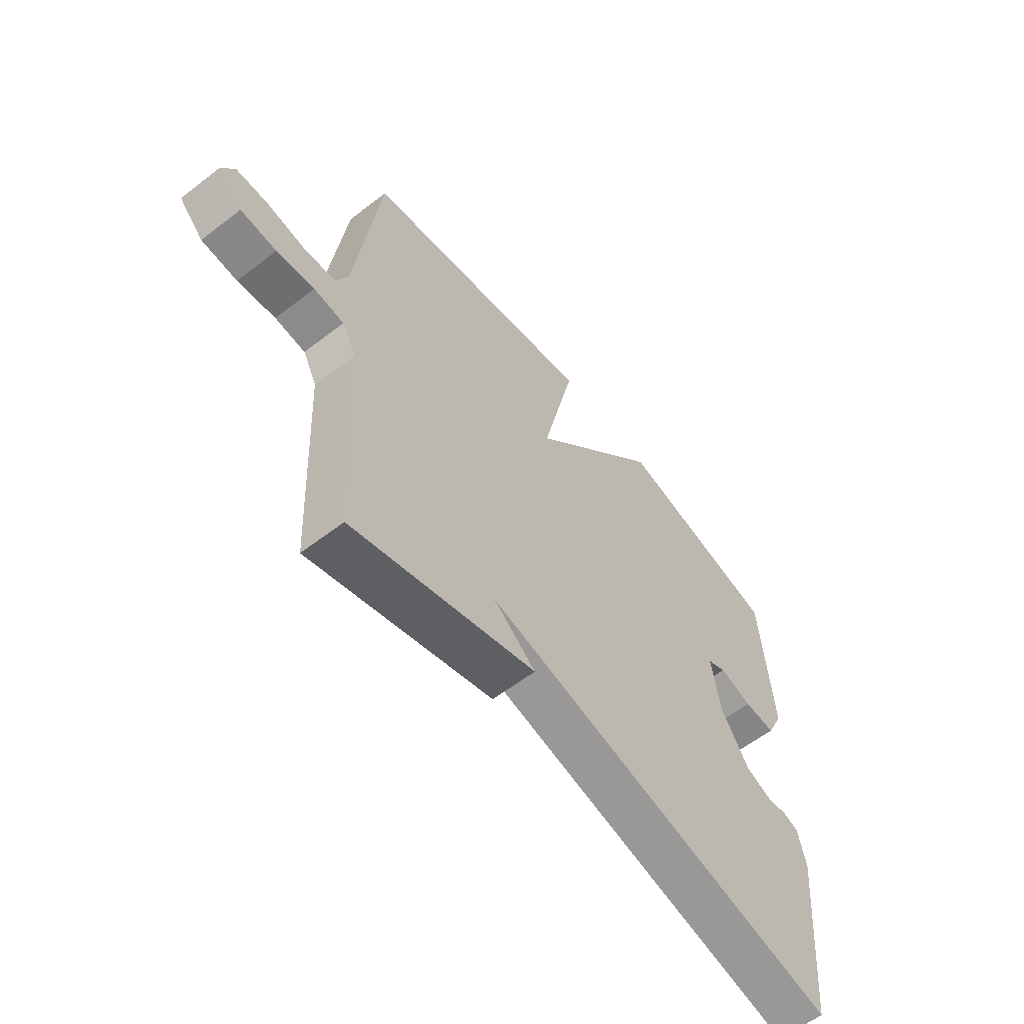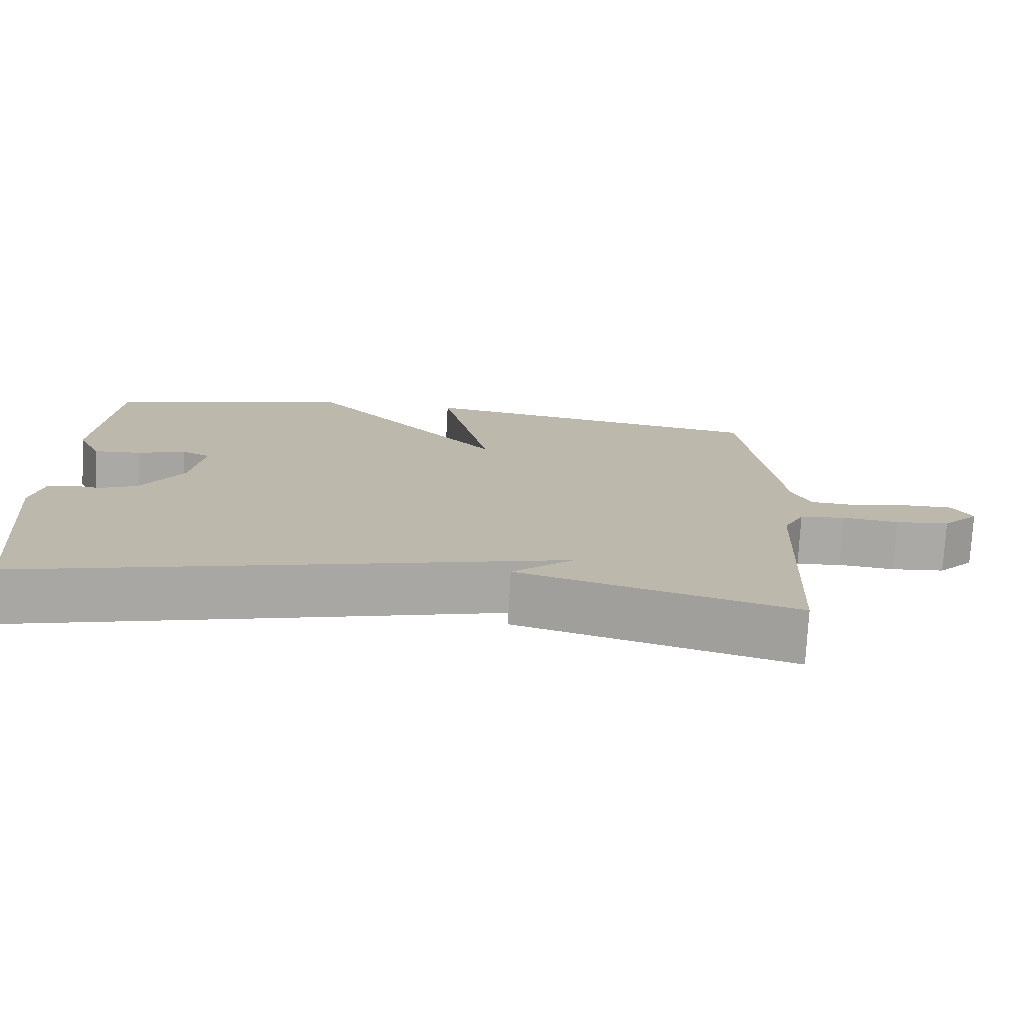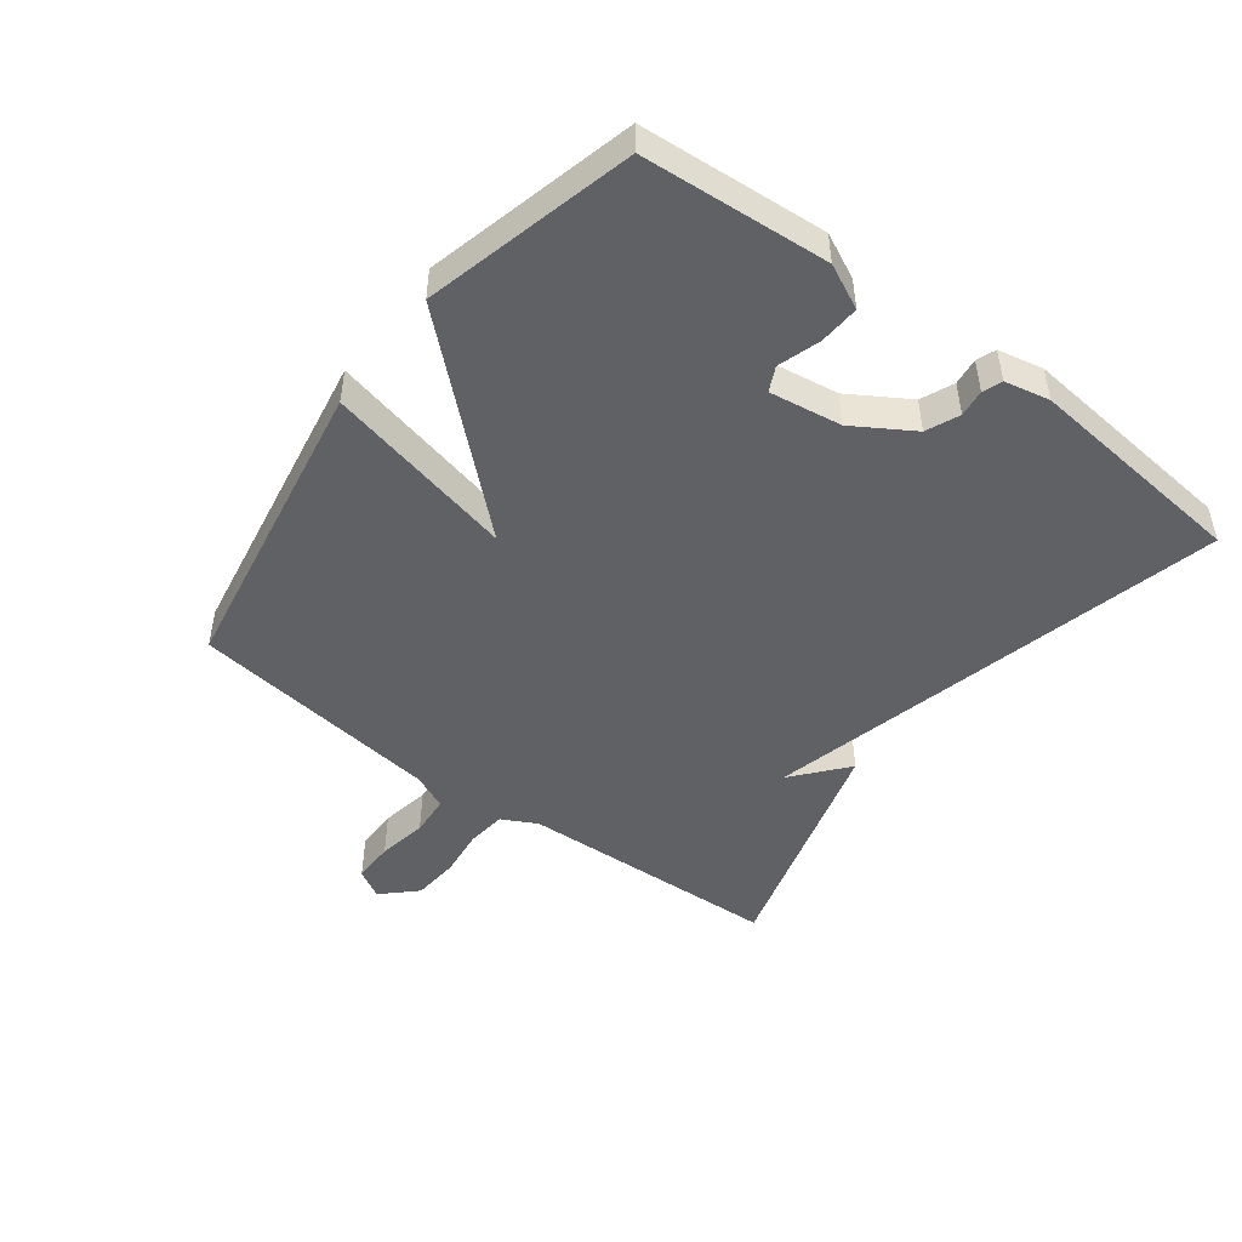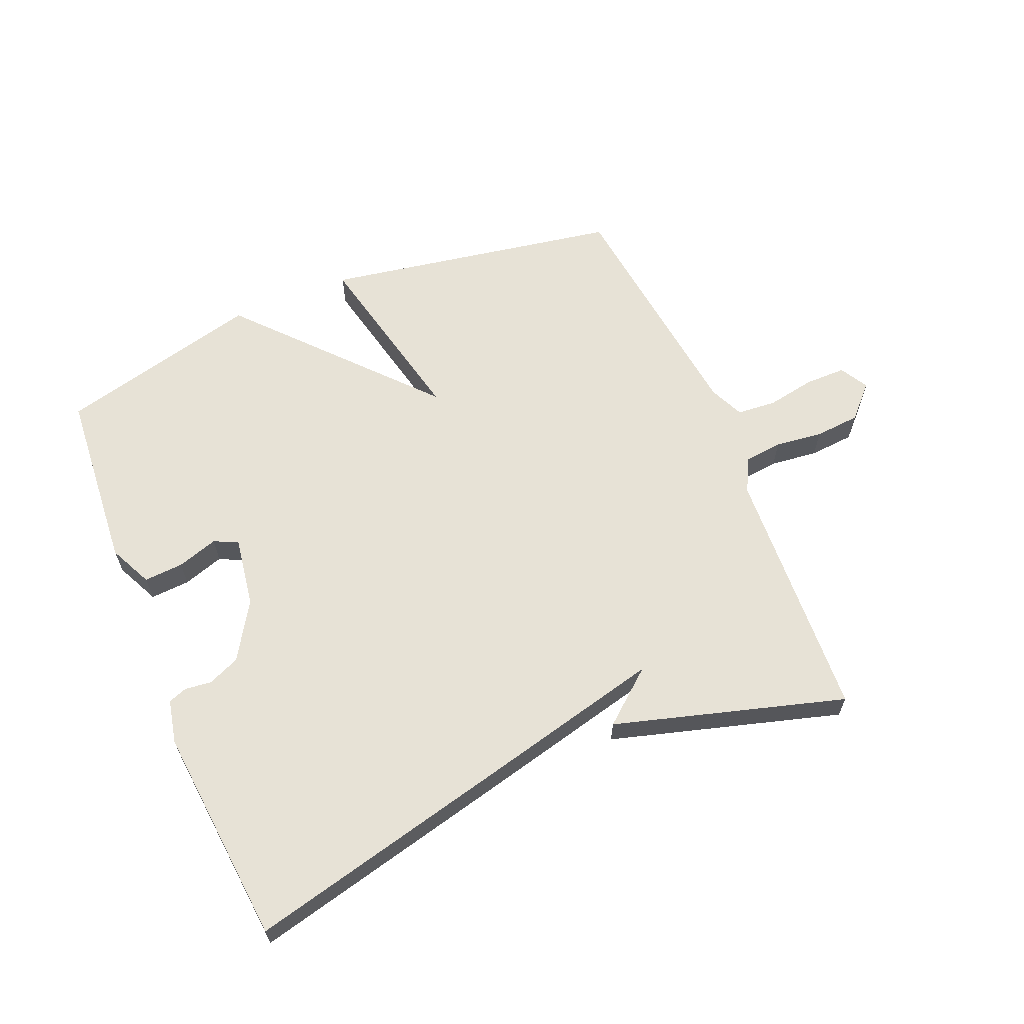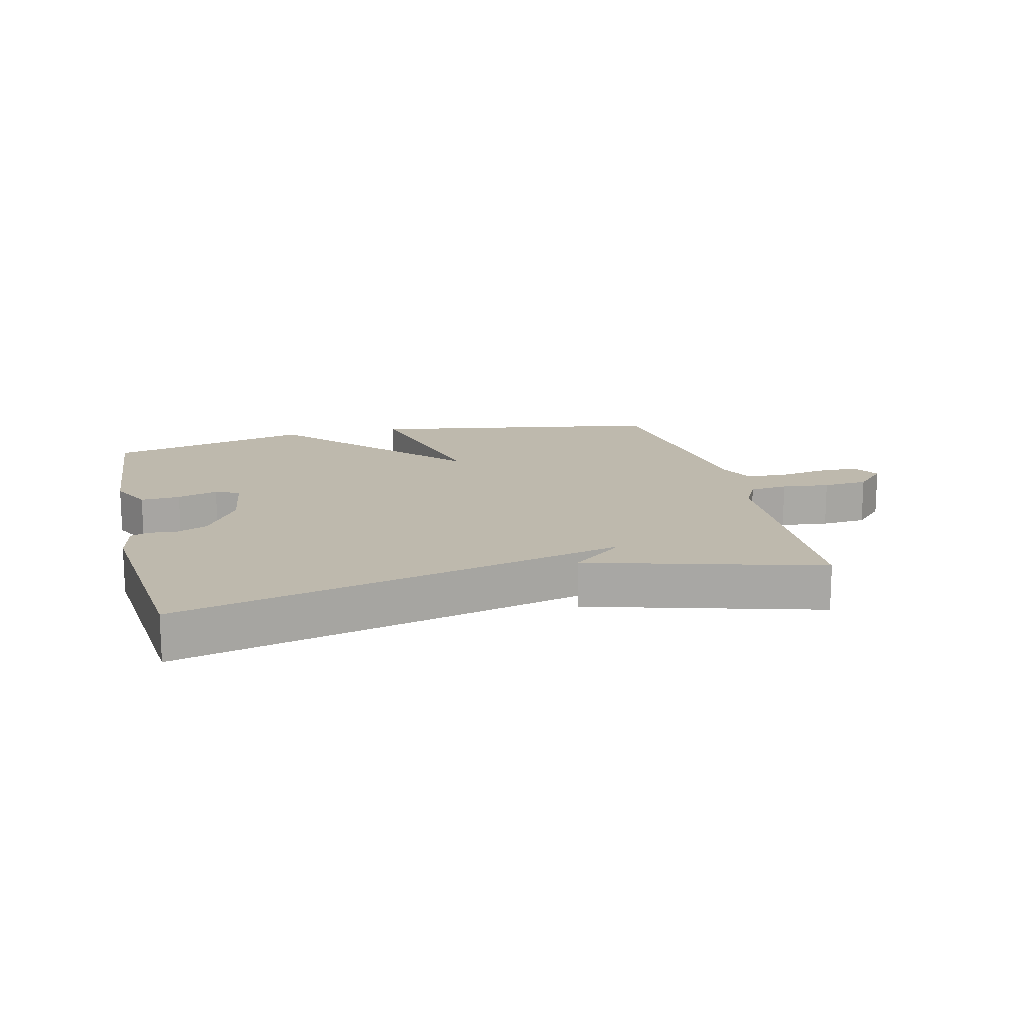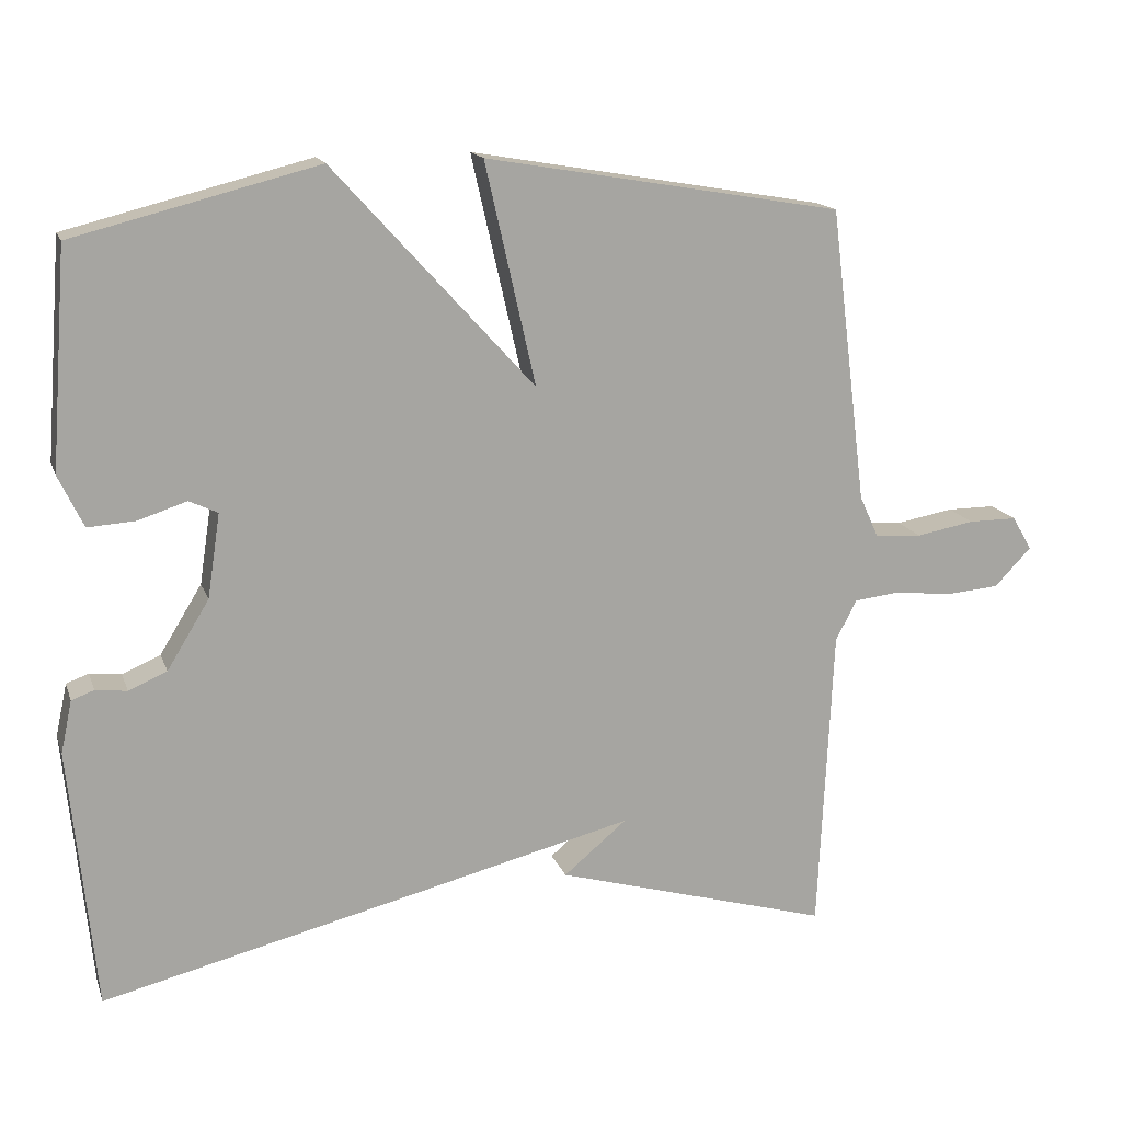
<metadata>
{"format":"obj","ext":"obj","renderer":"f3d","projection":"perspective","resolution":1024,"background":"white","views":[{"elev":-59.3,"azim":-51.6,"up":"+Z"},{"elev":-75.4,"azim":177.0,"up":"+Z"},{"elev":-47.9,"azim":52.9,"up":"+Y"},{"elev":63.0,"azim":157.5,"up":"+Y"},{"elev":15.1,"azim":166.3,"up":"+Y"},{"elev":15.7,"azim":164.0,"up":"+Z"}]}
</metadata>
<code>
v 0.5 0.07 0.5
v 0.522 0.07 0.211
v 0.489 0.07 0.142
v 0.426 0.07 0.146
v 0.361 0.07 0.167
v 0.323 0.07 0.149
v 0.34 0.07 0.037
v 0.396 0.07 -0.054
v 0.447 0.07 -0.076
v 0.489 0.07 -0.071
v 0.519 0.07 -0.082
v 0.534 0.07 -0.152
v 0.5 0.07 -0.5
v 0.068 0.07 -0.395
v -0.216 0.07 -0.325
v -0.132 0.07 -0.395
v -0.5 0.07 -0.5
v -0.519 0.07 -0.092
v -0.547 0.07 -0.038
v -0.608 0.07 -0.031
v -0.684 0.07 -0.04
v -0.756 0.07 -0.034
v -0.805 0.07 0.017
v -0.779 0.07 0.062
v -0.714 0.07 0.062
v -0.637 0.07 0.048
v -0.574 0.07 0.053
v -0.549 0.07 0.108
v -0.5 0.07 0.5
v -0.025 0.07 0.582
v -0.092 0.07 0.287
v 0.175 0.07 0.582
v 0.5 0 0.5
v 0.522 0 0.211
v 0.489 0 0.142
v 0.426 0 0.146
v 0.361 0 0.167
v 0.323 0 0.149
v 0.34 0 0.037
v 0.396 0 -0.054
v 0.447 0 -0.076
v 0.489 0 -0.071
v 0.519 0 -0.082
v 0.534 0 -0.152
v 0.5 0 -0.5
v 0.068 0 -0.395
v -0.216 0 -0.325
v -0.132 0 -0.395
v -0.5 0 -0.5
v -0.519 0 -0.092
v -0.547 0 -0.038
v -0.608 0 -0.031
v -0.684 0 -0.04
v -0.756 0 -0.034
v -0.805 0 0.017
v -0.779 0 0.062
v -0.714 0 0.062
v -0.637 0 0.048
v -0.574 0 0.053
v -0.549 0 0.108
v -0.5 0 0.5
v -0.025 0 0.582
v -0.092 0 0.287
v 0.175 0 0.582
f 1 2 3
f 32 1 3
f 31 32 3
f 28 29 30 31
f 27 28 31
f 24 25 26
f 23 24 26
f 22 23 26
f 21 22 26
f 20 21 26
f 19 20 26 27
f 18 19 27 31
f 15 16 17 18
f 13 14 15
f 12 13 15
f 11 12 15
f 10 11 15
f 9 10 15
f 8 9 15 18
f 7 8 18 31
f 3 4 5
f 31 3 5
f 31 5 6
f 6 7 31
f 35 34 33
f 35 33 64
f 35 64 63
f 63 62 61 60
f 63 60 59
f 58 57 56
f 58 56 55
f 58 55 54
f 58 54 53
f 58 53 52
f 59 58 52 51
f 63 59 51 50
f 50 49 48 47
f 47 46 45
f 47 45 44
f 47 44 43
f 47 43 42
f 47 42 41
f 50 47 41 40
f 63 50 40 39
f 37 36 35
f 37 35 63
f 38 37 63
f 63 39 38
f 1 33 34 2
f 2 34 35 3
f 3 35 36 4
f 4 36 37 5
f 5 37 38 6
f 6 38 39 7
f 7 39 40 8
f 8 40 41 9
f 9 41 42 10
f 10 42 43 11
f 11 43 44 12
f 12 44 45 13
f 13 45 46 14
f 14 46 47 15
f 15 47 48 16
f 16 48 49 17
f 17 49 50 18
f 18 50 51 19
f 19 51 52 20
f 20 52 53 21
f 21 53 54 22
f 22 54 55 23
f 23 55 56 24
f 24 56 57 25
f 25 57 58 26
f 26 58 59 27
f 27 59 60 28
f 28 60 61 29
f 29 61 62 30
f 30 62 63 31
f 31 63 64 32
f 32 64 33 1

</code>
